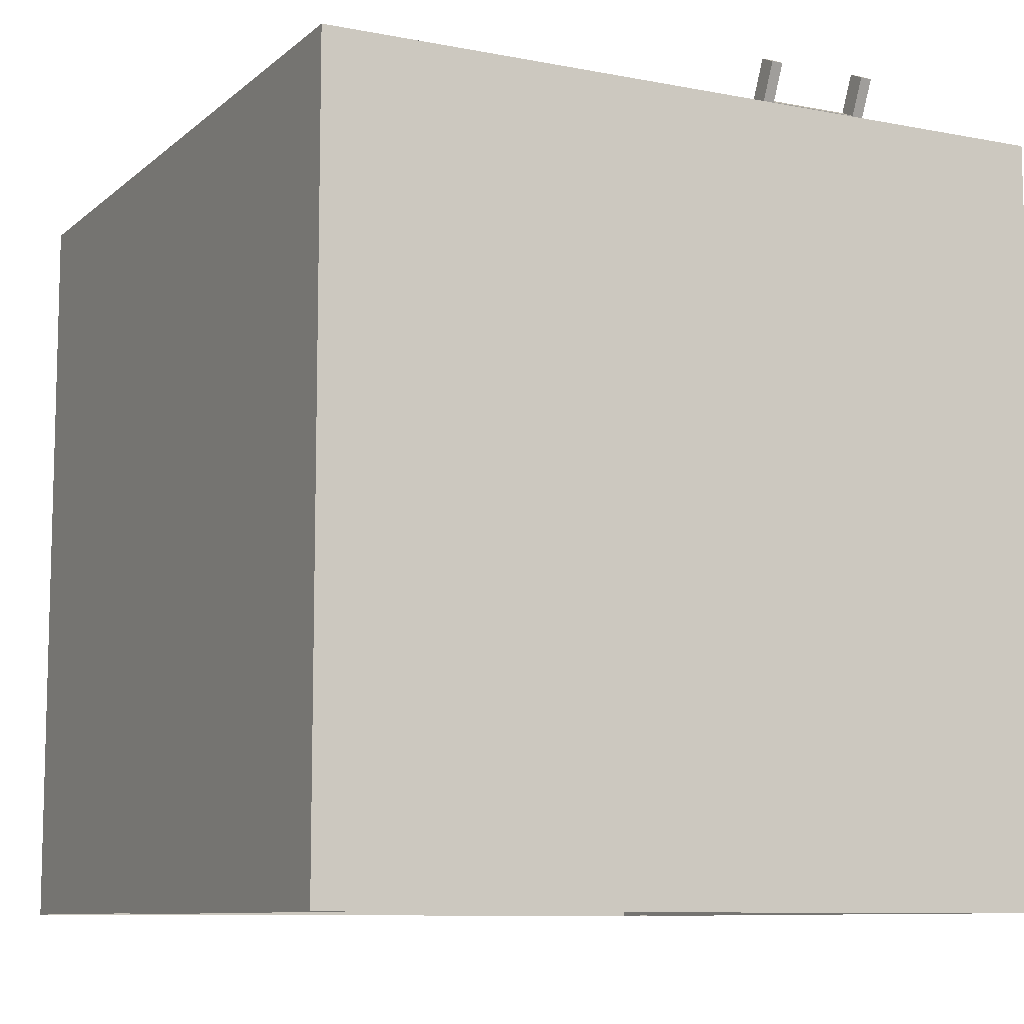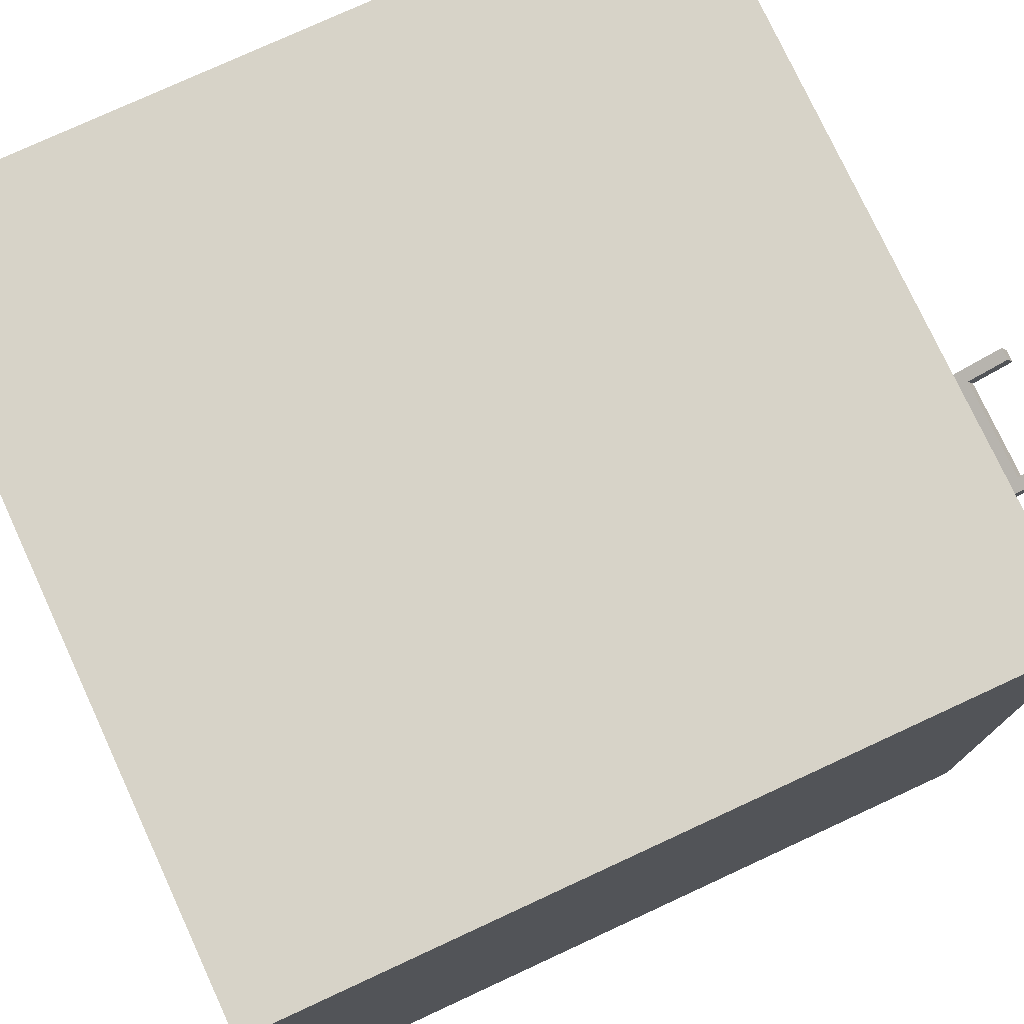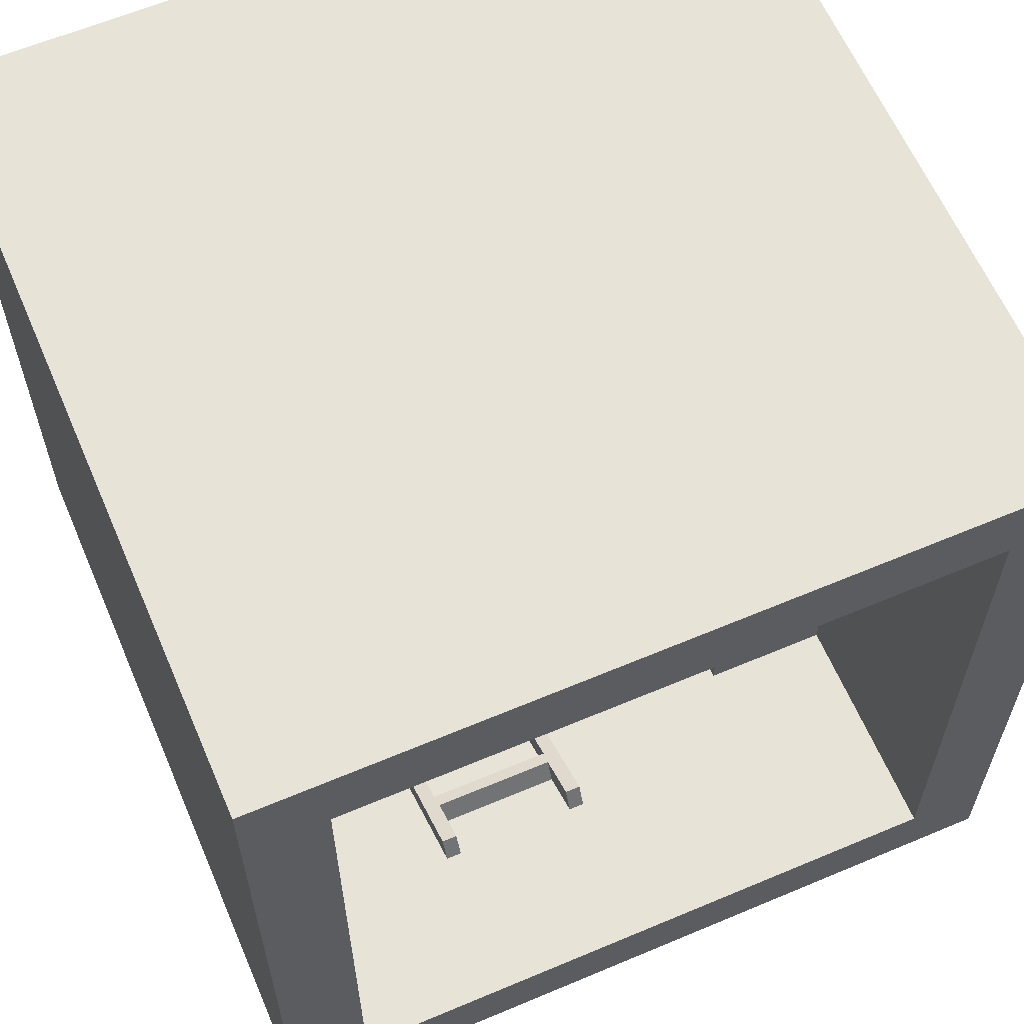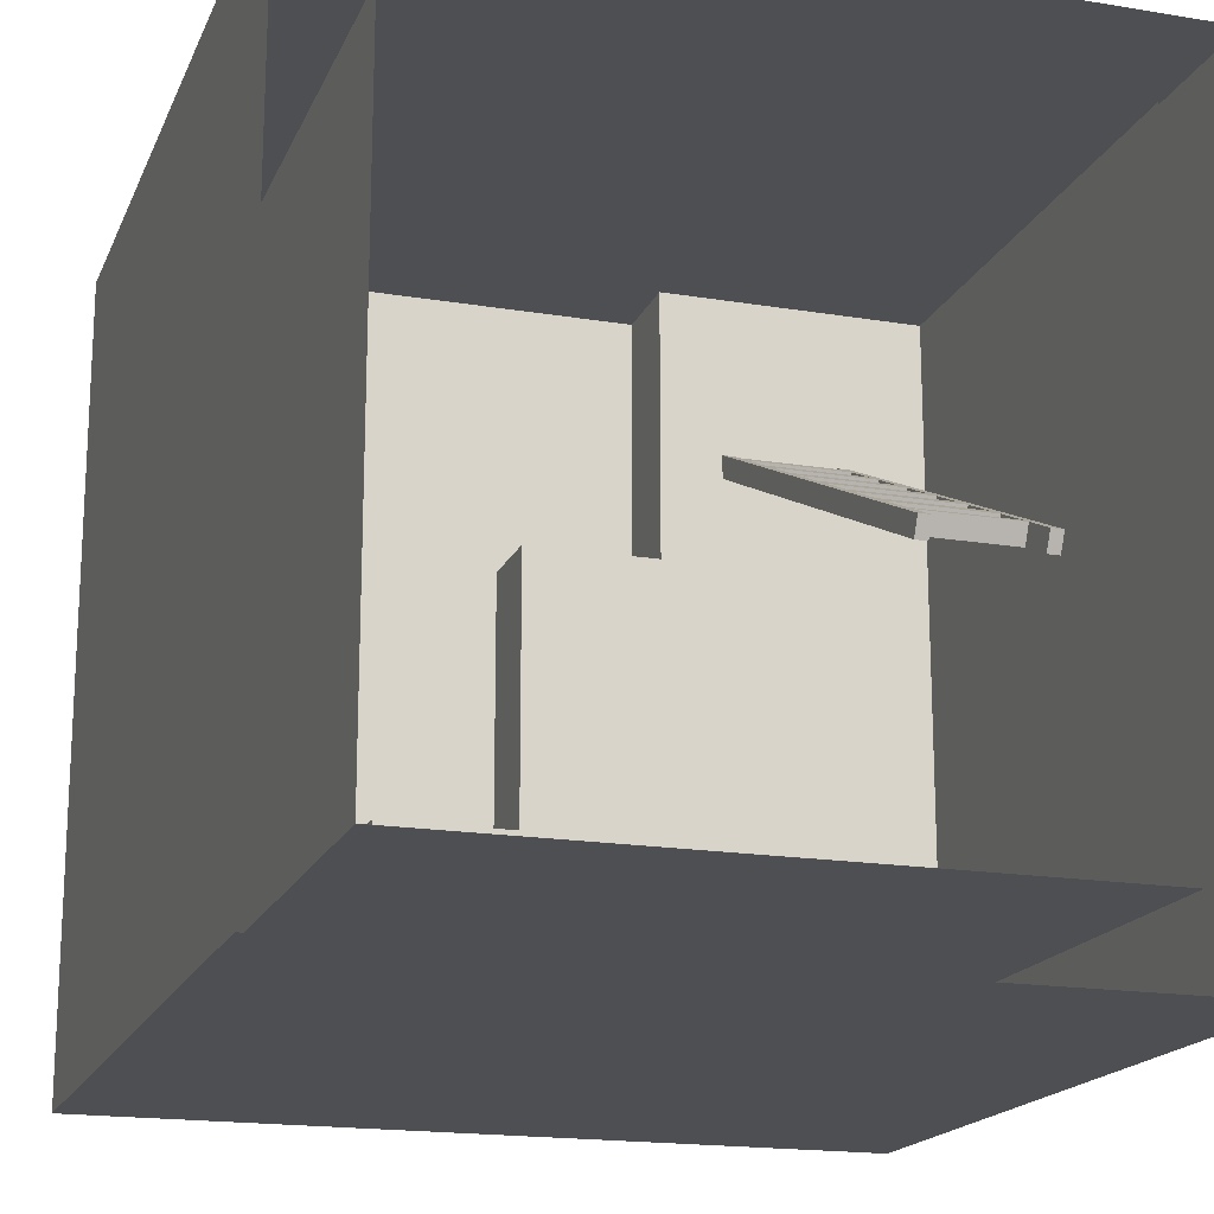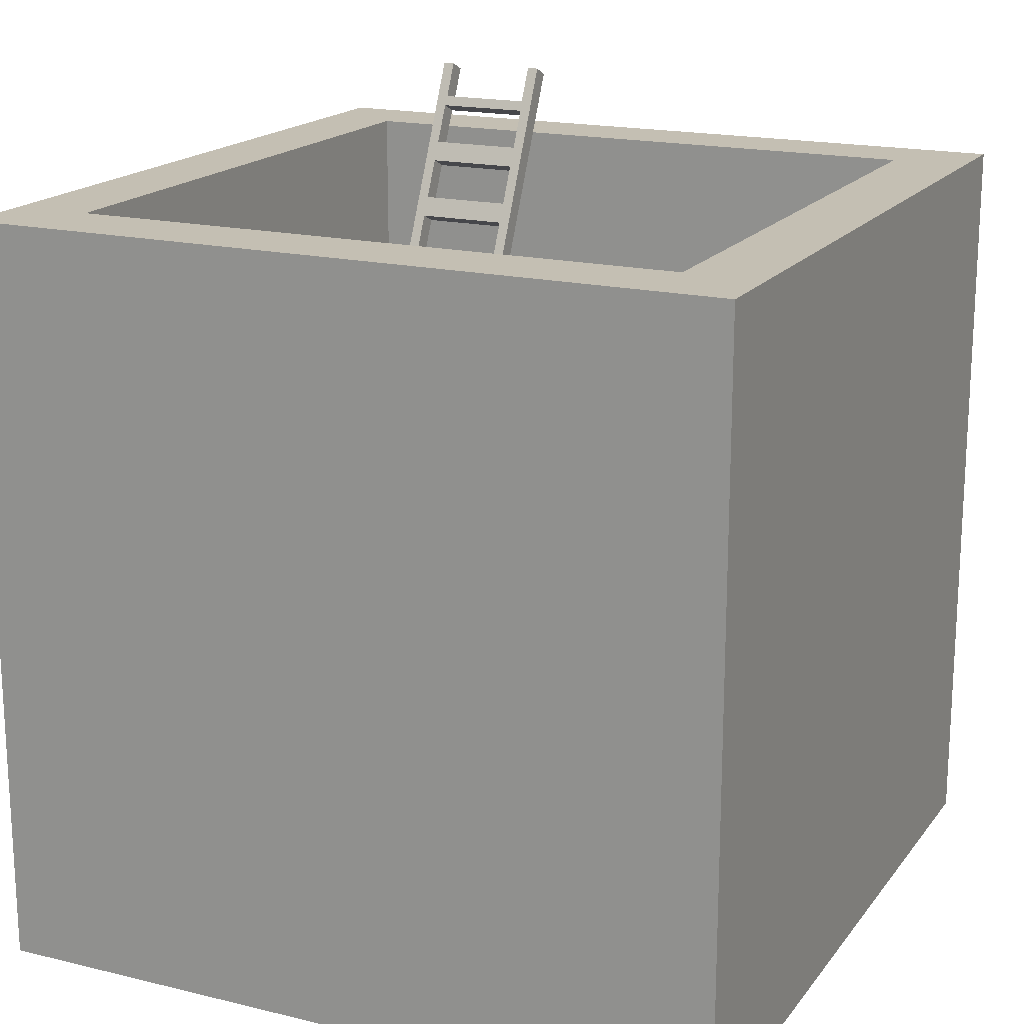
<metadata>
{"format":"obj","ext":"obj","renderer":"f3d","projection":"perspective","resolution":1024,"background":"white","views":[{"elev":-9.4,"azim":-27.1,"up":"+Y"},{"elev":76.5,"azim":65.2,"up":"+Z"},{"elev":62.1,"azim":156.8,"up":"+Z"},{"elev":-17.9,"azim":-17.9,"up":"+Z"},{"elev":17.9,"azim":-154.7,"up":"+Y"}]}
</metadata>
<code>
v  1.536 -4.276 1.98
v  1.536 -4.168 1.749
v  1.536 -4.939 1.389
v  1.536 -5.047 1.621
v  2.917 0.3534 4.139
v  2.917 0.4613 3.908
v  1.688 0.4613 3.908
v  1.688 0.3534 4.139
v  3.068 -4.276 1.98
v  3.068 -4.168 1.749
v  3.068 -3.396 2.109
v  3.068 -3.504 2.34
v  1.688 -8.905 -0.1782
v  1.688 -8.797 -0.4097
v  2.917 -8.797 -0.4097
v  2.917 -8.905 -0.1782
v  1.536 0.3534 4.139
v  1.536 0.4613 3.908
v  1.536 -0.3102 3.548
v  1.536 -0.4181 3.779
v  1.536 -1.082 3.188
v  1.536 -1.19 3.42
v  1.536 -1.853 2.828
v  1.536 -1.961 3.06
v  1.536 -2.625 2.469
v  1.536 -2.733 2.7
v  1.536 -3.396 2.109
v  1.536 -3.504 2.34
v  1.536 -8.797 -0.4097
v  1.536 -8.905 -0.1782
v  1.536 -8.133 0.1815
v  1.536 -8.025 -0.0499
v  1.536 -7.362 0.5413
v  1.536 -7.254 0.3099
v  1.536 -6.59 0.9011
v  1.536 -6.482 0.6696
v  1.536 -5.819 1.261
v  1.536 -5.711 1.029
v  3.068 -8.905 -0.1782
v  3.068 -8.797 -0.4097
v  3.068 -8.025 -0.0499
v  3.068 -8.133 0.1815
v  3.068 -7.254 0.3099
v  3.068 -7.362 0.5413
v  3.068 -6.482 0.6696
v  3.068 -6.59 0.9011
v  3.068 -5.711 1.029
v  3.068 -5.819 1.261
v  3.068 -4.939 1.389
v  3.068 -5.047 1.621
v  3.068 0.4613 3.908
v  3.068 0.3534 4.139
v  3.068 -0.4181 3.779
v  3.068 -0.3102 3.548
v  3.068 -1.19 3.42
v  3.068 -1.082 3.188
v  3.068 -1.961 3.06
v  3.068 -1.853 2.828
v  3.068 -2.733 2.7
v  3.068 -2.625 2.469
v  2.925 -4.406 1.92
v  2.925 -4.917 1.681
v  1.679 -4.406 1.92
v  1.679 -4.917 1.681
v  1.679 -4.298 1.688
v  1.679 -4.809 1.45
v  2.925 -4.298 1.688
v  2.925 -4.809 1.45
v  2.925 0.2233 4.078
v  2.925 -0.2881 3.84
v  1.679 0.2233 4.078
v  1.679 -0.2881 3.84
v  2.925 -0.5482 3.719
v  2.925 -1.06 3.48
v  1.679 -0.5482 3.719
v  1.679 -1.06 3.48
v  2.925 -1.32 3.359
v  2.925 -1.831 3.12
v  1.679 -1.32 3.359
v  1.679 -1.831 3.12
v  2.925 -2.091 2.999
v  2.925 -2.603 2.761
v  1.679 -2.091 2.999
v  1.679 -2.603 2.761
v  2.925 -2.863 2.639
v  2.925 -3.374 2.401
v  1.679 -2.863 2.639
v  1.679 -3.374 2.401
v  2.925 -3.634 2.28
v  2.925 -4.146 2.041
v  1.679 -3.634 2.28
v  1.679 -4.146 2.041
v  1.679 -8.775 -0.1176
v  1.679 -8.264 0.1209
v  2.925 -8.775 -0.1176
v  2.925 -8.264 0.1209
v  1.679 -8.003 0.2422
v  1.679 -7.492 0.4807
v  2.925 -8.003 0.2422
v  2.925 -7.492 0.4807
v  1.679 -7.232 0.602
v  1.679 -6.72 0.8404
v  2.925 -7.232 0.602
v  2.925 -6.72 0.8404
v  1.679 -6.46 0.9617
v  1.679 -5.949 1.2
v  2.925 -6.46 0.9617
v  2.925 -5.949 1.2
v  1.679 -5.689 1.321
v  1.679 -5.177 1.56
v  2.925 -5.689 1.321
v  2.925 -5.177 1.56
v  1.679 0.3312 3.847
v  1.679 -0.1801 3.608
v  2.925 0.3312 3.847
v  2.925 -0.1801 3.608
v  1.679 -0.4403 3.487
v  1.679 -0.9517 3.249
v  2.925 -0.4403 3.487
v  2.925 -0.9517 3.249
v  1.679 -1.212 3.127
v  1.679 -1.723 2.889
v  2.925 -1.212 3.127
v  2.925 -1.723 2.889
v  1.679 -1.983 2.768
v  1.679 -2.495 2.529
v  2.925 -1.983 2.768
v  2.925 -2.495 2.529
v  1.679 -2.755 2.408
v  1.679 -3.266 2.169
v  2.925 -2.755 2.408
v  2.925 -3.266 2.169
v  1.679 -3.526 2.048
v  1.679 -4.038 1.81
v  2.925 -3.526 2.048
v  2.925 -4.038 1.81
v  2.925 -8.667 -0.349
v  2.925 -8.156 -0.1106
v  1.679 -8.667 -0.349
v  1.679 -8.156 -0.1106
v  2.925 -7.895 0.0107
v  2.925 -7.384 0.2492
v  1.679 -7.895 0.0107
v  1.679 -7.384 0.2492
v  2.925 -7.124 0.3705
v  2.925 -6.612 0.609
v  1.679 -7.124 0.3705
v  1.679 -6.612 0.609
v  2.925 -6.352 0.7303
v  2.925 -5.841 0.9687
v  1.679 -6.352 0.7303
v  1.679 -5.841 0.9687
v  2.925 -5.581 1.09
v  2.925 -5.069 1.329
v  1.679 -5.581 1.09
v  1.679 -5.069 1.329
v  1.536 -9.368 -0.3941
v  1.536 -9.26 -0.6255
v  1.688 -9.26 -0.6255
v  1.688 -9.368 -0.3941
v  3.068 -9.26 -0.6255
v  3.068 -9.368 -0.3941
v  2.917 -9.368 -0.3941
v  2.917 -9.26 -0.6255
v  3.068 0.8163 4.355
v  3.068 0.9242 4.123
v  2.917 0.9242 4.123
v  2.917 0.8163 4.355
v  1.536 0.9242 4.123
v  1.536 0.8163 4.355
v  1.688 0.8163 4.355
v  1.688 0.9242 4.123
g Ladder003
f 1 2 3
f 3 4 1
f 5 6 7
f 7 8 5
f 9 10 11
f 11 12 9
f 13 14 15
f 15 16 13
f 17 18 19
f 19 20 17
f 20 19 21
f 21 22 20
f 22 21 23
f 23 24 22
f 24 23 25
f 25 26 24
f 26 25 27
f 27 28 26
f 28 27 2
f 2 1 28
f 29 30 31
f 31 32 29
f 32 31 33
f 33 34 32
f 34 33 35
f 35 36 34
f 36 35 37
f 37 38 36
f 38 37 4
f 4 3 38
f 39 40 41
f 41 42 39
f 42 41 43
f 43 44 42
f 44 43 45
f 45 46 44
f 46 45 47
f 47 48 46
f 48 47 49
f 49 50 48
f 50 49 10
f 10 9 50
f 51 52 53
f 53 54 51
f 54 53 55
f 55 56 54
f 56 55 57
f 57 58 56
f 58 57 59
f 59 60 58
f 60 59 12
f 12 11 60
f 50 9 61
f 61 62 50
f 9 1 63
f 63 61 9
f 1 4 64
f 64 63 1
f 4 50 62
f 62 64 4
f 3 2 65
f 65 66 3
f 2 10 67
f 67 65 2
f 10 49 68
f 68 67 10
f 49 3 66
f 66 68 49
f 53 52 69
f 69 70 53
f 8 17 71
f 5 8 71
f 52 5 71
f 52 71 69
f 17 20 72
f 72 71 17
f 20 53 70
f 70 72 20
f 55 53 73
f 73 74 55
f 53 20 75
f 75 73 53
f 20 22 76
f 76 75 20
f 22 55 74
f 74 76 22
f 57 55 77
f 77 78 57
f 55 22 79
f 79 77 55
f 22 24 80
f 80 79 22
f 24 57 78
f 78 80 24
f 59 57 81
f 81 82 59
f 57 24 83
f 83 81 57
f 24 26 84
f 84 83 24
f 26 59 82
f 82 84 26
f 12 59 85
f 85 86 12
f 59 26 87
f 87 85 59
f 26 28 88
f 88 87 26
f 28 12 86
f 86 88 28
f 9 12 89
f 89 90 9
f 12 28 91
f 91 89 12
f 28 1 92
f 92 91 28
f 1 9 90
f 90 92 1
f 31 30 93
f 93 94 31
f 16 39 95
f 13 16 95
f 30 13 95
f 30 95 93
f 39 42 96
f 96 95 39
f 42 31 94
f 94 96 42
f 33 31 97
f 97 98 33
f 31 42 99
f 99 97 31
f 42 44 100
f 100 99 42
f 44 33 98
f 98 100 44
f 35 33 101
f 101 102 35
f 33 44 103
f 103 101 33
f 44 46 104
f 104 103 44
f 46 35 102
f 102 104 46
f 37 35 105
f 105 106 37
f 35 46 107
f 107 105 35
f 46 48 108
f 108 107 46
f 48 37 106
f 106 108 48
f 4 37 109
f 109 110 4
f 37 48 111
f 111 109 37
f 48 50 112
f 112 111 48
f 50 4 110
f 110 112 50
f 19 18 113
f 113 114 19
f 6 51 115
f 7 6 115
f 18 7 115
f 18 115 113
f 51 54 116
f 116 115 51
f 54 19 114
f 114 116 54
f 21 19 117
f 117 118 21
f 19 54 119
f 119 117 19
f 54 56 120
f 120 119 54
f 56 21 118
f 118 120 56
f 23 21 121
f 121 122 23
f 21 56 123
f 123 121 21
f 56 58 124
f 124 123 56
f 58 23 122
f 122 124 58
f 25 23 125
f 125 126 25
f 23 58 127
f 127 125 23
f 58 60 128
f 128 127 58
f 60 25 126
f 126 128 60
f 27 25 129
f 129 130 27
f 25 60 131
f 131 129 25
f 60 11 132
f 132 131 60
f 11 27 130
f 130 132 11
f 2 27 133
f 133 134 2
f 27 11 135
f 135 133 27
f 11 10 136
f 136 135 11
f 10 2 134
f 134 136 10
f 41 40 137
f 137 138 41
f 14 29 139
f 15 14 139
f 40 15 139
f 40 139 137
f 29 32 140
f 140 139 29
f 32 41 138
f 138 140 32
f 43 41 141
f 141 142 43
f 41 32 143
f 143 141 41
f 32 34 144
f 144 143 32
f 34 43 142
f 142 144 34
f 45 43 145
f 145 146 45
f 43 34 147
f 147 145 43
f 34 36 148
f 148 147 34
f 36 45 146
f 146 148 36
f 47 45 149
f 149 150 47
f 45 36 151
f 151 149 45
f 36 38 152
f 152 151 36
f 38 47 150
f 150 152 38
f 49 47 153
f 153 154 49
f 47 38 155
f 155 153 47
f 38 3 156
f 156 155 38
f 3 49 154
f 154 156 3
f 62 61 67
f 67 68 62
f 61 63 65
f 65 67 61
f 63 64 66
f 66 65 63
f 64 62 68
f 68 66 64
f 70 69 115
f 115 116 70
f 69 71 113
f 113 115 69
f 71 72 114
f 114 113 71
f 72 70 116
f 116 114 72
f 74 73 119
f 119 120 74
f 73 75 117
f 117 119 73
f 75 76 118
f 118 117 75
f 76 74 120
f 120 118 76
f 78 77 123
f 123 124 78
f 77 79 121
f 121 123 77
f 79 80 122
f 122 121 79
f 80 78 124
f 124 122 80
f 82 81 127
f 127 128 82
f 81 83 125
f 125 127 81
f 83 84 126
f 126 125 83
f 84 82 128
f 128 126 84
f 86 85 131
f 131 132 86
f 85 87 129
f 129 131 85
f 87 88 130
f 130 129 87
f 88 86 132
f 132 130 88
f 90 89 135
f 135 136 90
f 89 91 133
f 133 135 89
f 91 92 134
f 134 133 91
f 92 90 136
f 136 134 92
f 94 93 139
f 139 140 94
f 93 95 137
f 137 139 93
f 95 96 138
f 138 137 95
f 96 94 140
f 140 138 96
f 98 97 143
f 143 144 98
f 97 99 141
f 141 143 97
f 99 100 142
f 142 141 99
f 100 98 144
f 144 142 100
f 102 101 147
f 147 148 102
f 101 103 145
f 145 147 101
f 103 104 146
f 146 145 103
f 104 102 148
f 148 146 104
f 106 105 151
f 151 152 106
f 105 107 149
f 149 151 105
f 107 108 150
f 150 149 107
f 108 106 152
f 152 150 108
f 110 109 155
f 155 156 110
f 109 111 153
f 153 155 109
f 111 112 154
f 154 153 111
f 112 110 156
f 156 154 112
f 157 158 159
f 159 160 157
f 161 162 163
f 163 164 161
f 165 166 167
f 167 168 165
f 169 170 171
f 171 172 169
f 13 30 157
f 157 160 13
f 30 29 158
f 158 157 30
f 29 14 159
f 159 158 29
f 14 13 160
f 160 159 14
f 15 40 161
f 161 164 15
f 40 39 162
f 162 161 40
f 39 16 163
f 163 162 39
f 16 15 164
f 164 163 16
f 5 52 165
f 165 168 5
f 52 51 166
f 166 165 52
f 51 6 167
f 167 166 51
f 6 5 168
f 168 167 6
f 7 18 169
f 169 172 7
f 18 17 170
f 170 169 18
f 17 8 171
f 171 170 17
f 8 7 172
f 172 171 8
v  -0.8 -4 -0.8
v  -0.8 -4 0.8
v  0.8 -4 0.8
v  0.8 -4 -0.8
v  -5 -10 5
v  5 -10 5
v  5 0 5
v  -5 0 5
v  5 -10 -5
v  5 0 -5
v  -5 -10 -5
v  -5 0 -5
v  4 0 4
v  -4 0 4
v  4 0 -4
v  -4 0 -4
v  4 -10 4
v  2.4 -10 4
v  0.8 -10 4
v  -0.8 -10 4
v  -2.4 -10 4
v  -4 -10 4
v  4 -10 -4
v  4 -10 -2.4
v  4 -10 -0.8
v  4 -10 0.8
v  4 -10 2.4
v  -4 -10 -4
v  -2.4 -10 -4
v  -0.8 -10 -4
v  0.8 -10 -4
v  2.4 -10 -4
v  -4 -10 2.4
v  -4 -10 0.8
v  -4 -10 -0.8
v  -4 -10 -2.4
v  -0.8 -4 -4
v  -0.8 -4 -2.4
v  0.8 -4 -2.4
v  0.8 -4 -4
v  0.8 -3 4
v  0.8 -3 2.4
v  -0.8 -3 2.4
v  -0.8 -3 4
v  0.8 -3 0.8
v  -0.8 -3 0.8
v  -4 -3 -0.8
v  -4 -3 0.8
v  -2.4 -3 0.8
v  -2.4 -3 -0.8
v  -0.8 -3 -0.8
v  4 -4 0.8
v  4 -4 -0.8
v  2.4 -4 -0.8
v  2.4 -4 0.8
v  -4 -3 -4
v  -4 -3 -2.4
v  -2.4 -3 -2.4
v  -2.4 -3 -4
v  -2.4 -4 -4
v  -2.4 -4 -2.4
v  4 -4 -2.4
v  4 -4 -4
v  2.4 -4 -4
v  2.4 -4 -2.4
v  -0.8 -3 -2.4
v  4 -4 4
v  4 -4 2.4
v  2.4 -4 2.4
v  2.4 -4 4
v  0.8 -4 2.4
v  0.8 -4 4
v  -4 -3 2.4
v  -4 -3 4
v  -2.4 -3 4
v  -2.4 -3 2.4
v  -2.4 -4 4
v  -4 -4 4
v  -0.8 -4 4
v  -4 -4 -4
v  -4 -4 -2.4
v  -4 -4 -0.8
v  -4 -4 0.8
v  -4 -4 2.4
g Tilebase122
f 173 174 175
f 175 176 173
f 177 178 179
f 179 180 177
f 178 181 182
f 182 179 178
f 181 183 184
f 184 182 181
f 183 177 180
f 180 184 183
f 180 179 185
f 185 186 180
f 179 182 187
f 187 185 179
f 182 184 188
f 188 187 182
f 184 180 186
f 186 188 184
f 186 185 189
f 186 189 190
f 186 190 191
f 186 191 192
f 186 192 193
f 186 193 194
f 185 187 195
f 185 195 196
f 185 196 197
f 185 197 198
f 185 198 199
f 185 199 189
f 187 188 200
f 187 200 201
f 187 201 202
f 187 202 203
f 187 203 204
f 187 204 195
f 188 186 194
f 188 194 205
f 188 205 206
f 188 206 207
f 188 207 208
f 188 208 200
f 209 210 211
f 211 212 209
f 210 173 176
f 176 211 210
f 213 214 215
f 215 216 213
f 214 217 218
f 218 215 214
f 219 220 221
f 221 222 219
f 222 221 218
f 218 223 222
f 224 225 226
f 226 227 224
f 227 226 176
f 176 175 227
f 228 229 230
f 230 231 228
f 232 233 210
f 210 209 232
f 234 235 236
f 236 237 234
f 237 236 212
f 212 211 237
f 229 219 222
f 222 230 229
f 230 222 223
f 223 238 230
f 225 234 237
f 237 226 225
f 226 237 211
f 211 176 226
f 239 240 241
f 241 242 239
f 242 241 243
f 243 244 242
f 245 246 247
f 247 248 245
f 248 247 216
f 216 215 248
f 240 224 227
f 227 241 240
f 241 227 175
f 175 243 241
f 220 245 248
f 248 221 220
f 221 248 215
f 215 218 221
f 194 193 249
f 249 250 194
f 193 192 251
f 251 249 193
f 192 191 244
f 244 251 192
f 191 190 242
f 242 244 191
f 190 189 239
f 239 242 190
f 189 199 240
f 240 239 189
f 199 198 224
f 224 240 199
f 198 197 225
f 225 224 198
f 197 196 234
f 234 225 197
f 196 195 235
f 235 234 196
f 195 204 236
f 236 235 195
f 204 203 212
f 212 236 204
f 203 202 209
f 209 212 203
f 202 201 232
f 232 209 202
f 201 200 252
f 252 232 201
f 200 208 253
f 253 252 200
f 208 207 254
f 254 253 208
f 207 206 255
f 255 254 207
f 206 205 256
f 256 255 206
f 205 194 250
f 250 256 205
f 210 233 230
f 230 238 210
f 233 232 231
f 231 230 233
f 232 252 228
f 228 231 232
f 252 253 229
f 229 228 252
f 253 254 219
f 219 229 253
f 254 255 220
f 220 219 254
f 255 256 245
f 245 220 255
f 256 250 246
f 246 245 256
f 250 249 247
f 247 246 250
f 249 251 216
f 216 247 249
f 251 244 213
f 213 216 251
f 244 243 214
f 214 213 244
f 243 175 217
f 217 214 243
f 175 174 218
f 218 217 175
f 174 173 223
f 223 218 174
f 173 210 238
f 238 223 173

</code>
